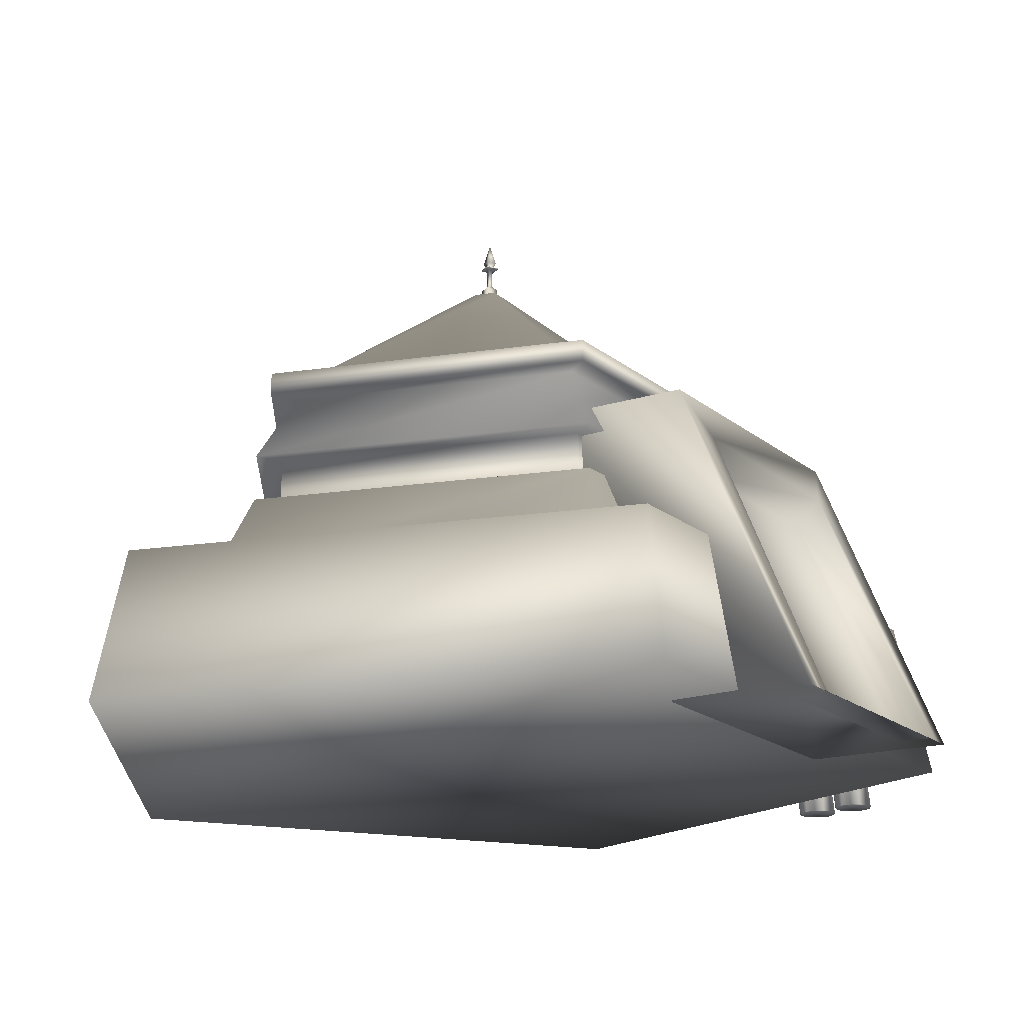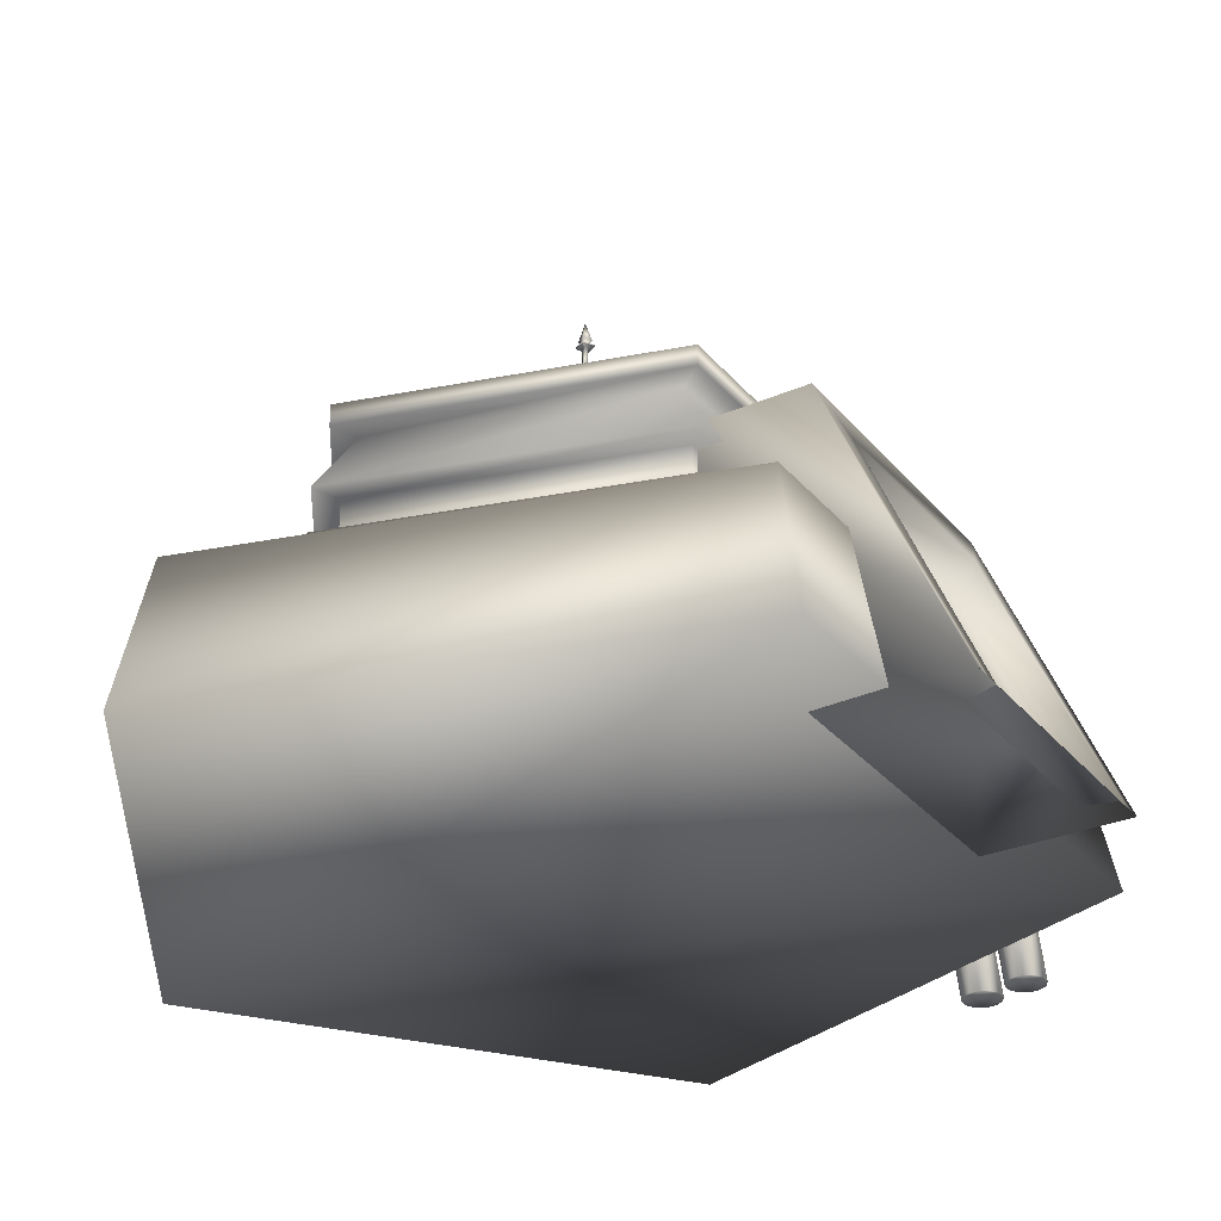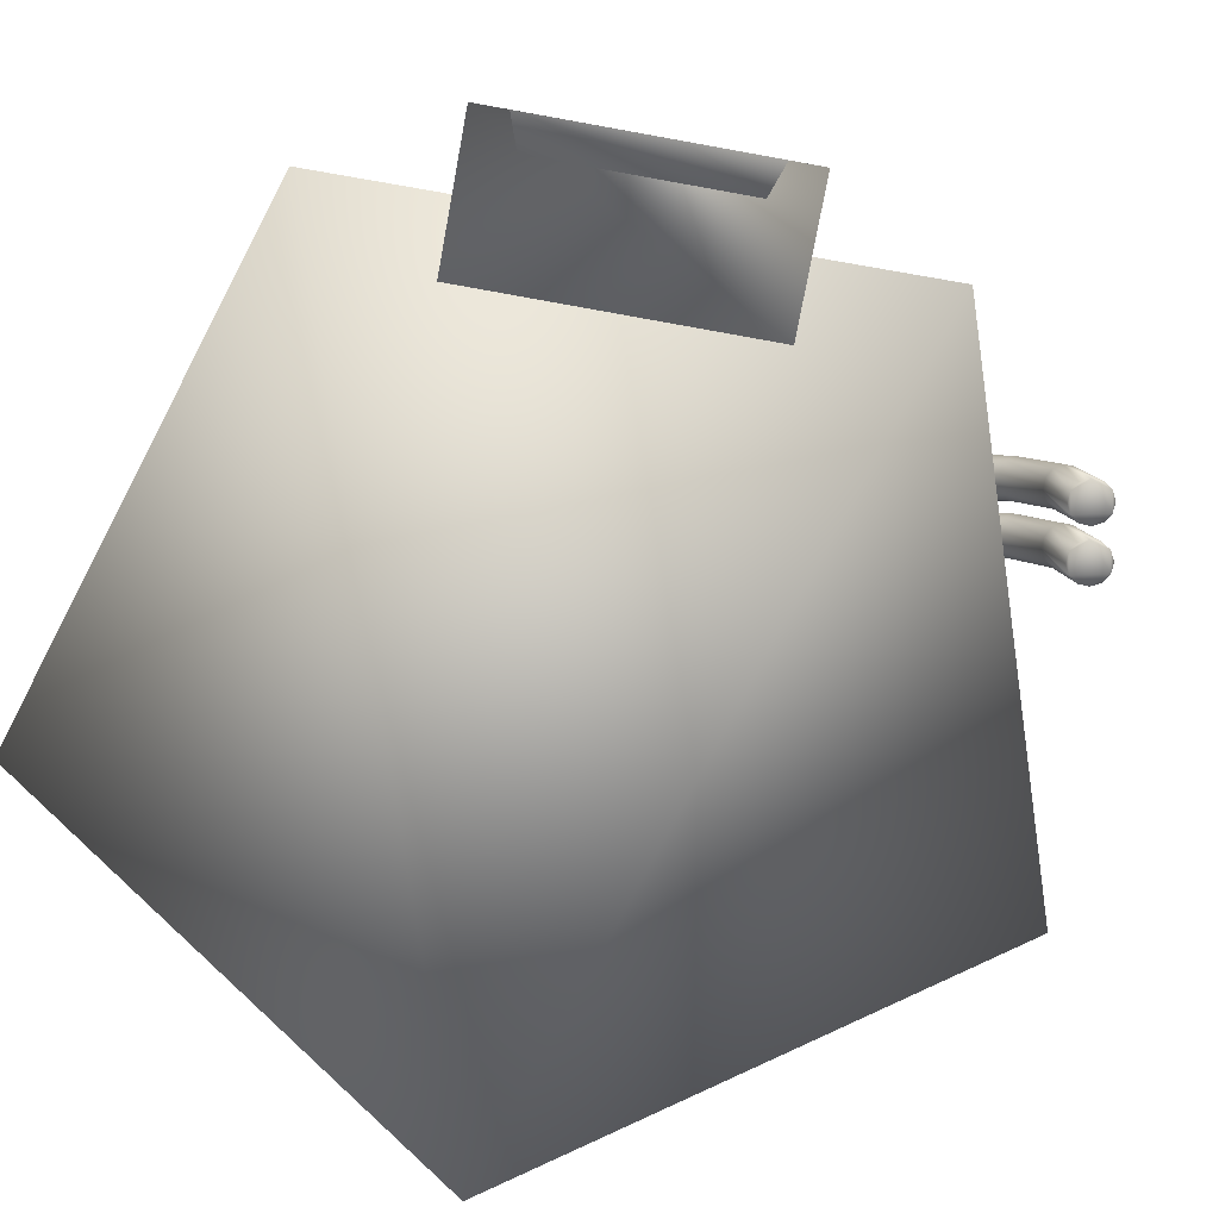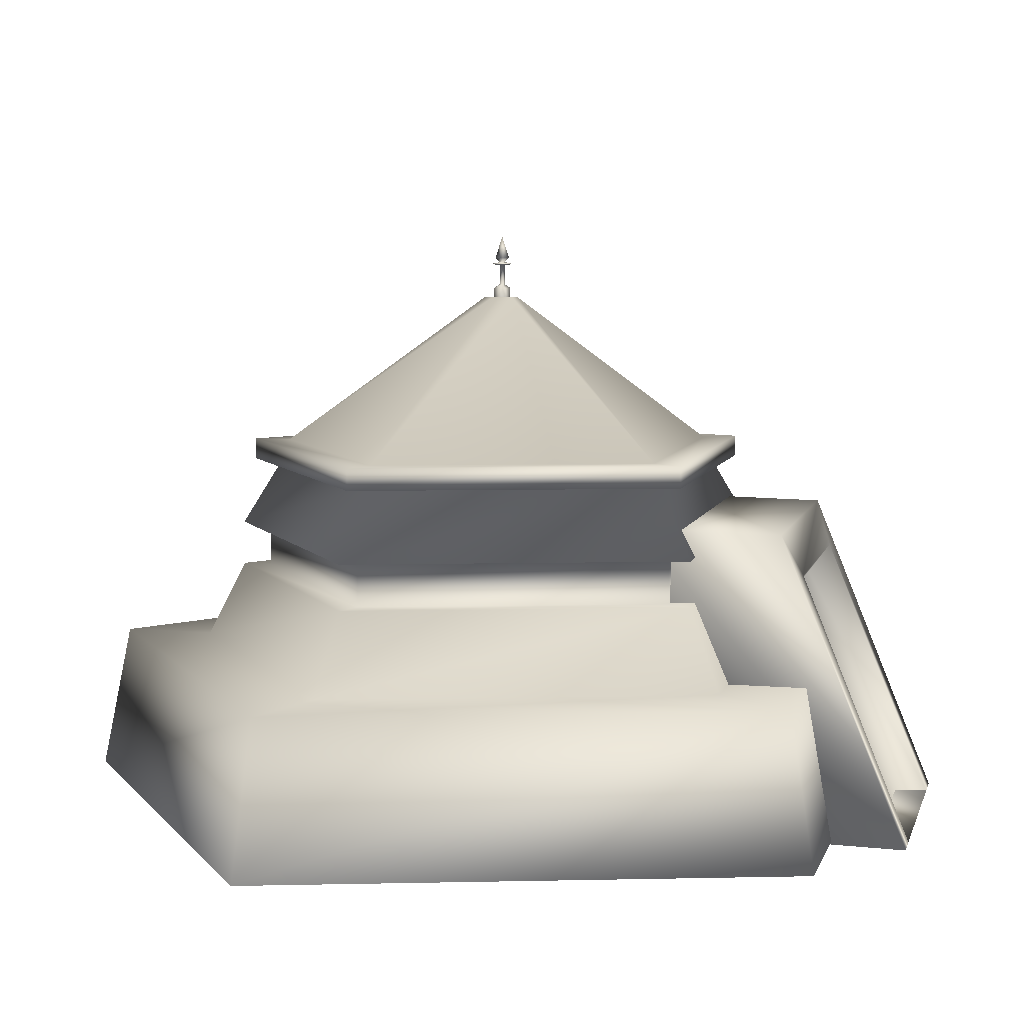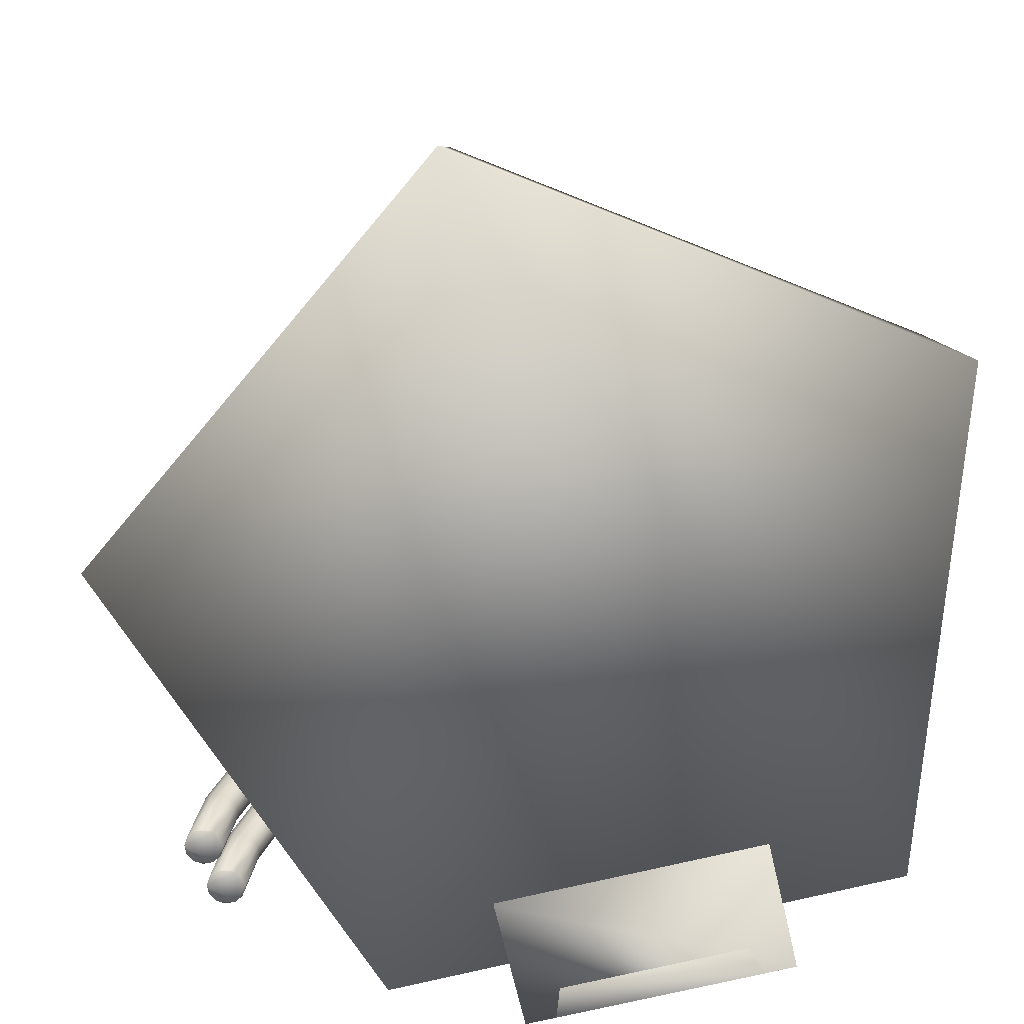
<metadata>
{"format":"obj","ext":"obj","renderer":"f3d","projection":"perspective","resolution":1024,"background":"white","views":[{"elev":-18.5,"azim":-74.0,"up":"+Z"},{"elev":-31.7,"azim":-74.7,"up":"+Z"},{"elev":-76.9,"azim":-27.8,"up":"+Z"},{"elev":7.3,"azim":-93.5,"up":"+Z"},{"elev":-70.1,"azim":176.1,"up":"+Z"}]}
</metadata>
<code>
g
v  1.964 -1.629 0.003015
v  1.587 -1.365 0.1605
v  1.565 -1.382 0.07635
v  1.922 -1.632 -0.07241
v  1.985 -1.66 0.08206
v  1.585 -1.38 0.2488
v  1.978 -1.717 0.1435
v  1.562 -1.425 0.3174
v  2.298 -2.03 -0.2085
v  1.946 -1.784 0.171
v  2.323 -1.958 -0.2291
v  2.245 -2.087 -0.2189
v  1.897 -1.843 0.1571
v  2.18 -2.115 -0.2577
v  1.844 -1.879 0.1055
v  2.12 -2.105 -0.3143
v  1.802 -1.882 0.03004
v  2.081 -2.061 -0.3737
v  1.781 -1.851 -0.049
v  2.074 -1.995 -0.4198
v  1.787 -1.794 -0.1105
v  2.099 -1.923 -0.4405
v  1.819 -1.727 -0.1379
v  2.152 -1.866 -0.43
v  1.869 -1.668 -0.124
v  2.217 -1.838 -0.3912
v  2.277 -1.848 -0.3346
v  2.316 -1.892 -0.2752
v  1.481 -1.49 0.003209
v  1.129 -1.244 -0.03578
v  1.081 -1.3 -0.006023
v  1.441 -1.552 0.03385
v  1.526 -1.428 0.01877
v  1.17 -1.179 -0.02067
v  1.194 -1.122 0.03526
v  1.194 -1.09 0.117
v  1.17 -1.089 0.2027
v  1.128 -1.122 0.2694
v  1.522 -1.487 0.348
v  1.477 -1.549 0.3325
v  1.438 -1.595 0.2749
v  1.416 -1.612 0.1907
v  1.418 -1.597 0.1025
v  2.402 -2.27 -0.7663
v  2.479 -2.324 -1.353
v  2.403 -2.303 -1.353
v  2.348 -2.248 -1.353
v  2.279 -2.2 -0.8284
v  2.33 -2.252 -0.7966
v  2.328 -2.173 -1.353
v  2.262 -2.127 -0.8531
v  2.348 -2.097 -1.353
v  2.284 -2.052 -0.8642
v  2.403 -2.042 -1.353
v  2.338 -1.997 -0.8586
v  2.479 -2.022 -1.353
v  2.411 -1.974 -0.8378
v  2.554 -2.042 -1.353
v  2.482 -1.992 -0.8075
v  2.609 -2.097 -1.353
v  2.534 -2.044 -0.7757
v  2.63 -2.173 -1.353
v  2.55 -2.117 -0.751
v  0.9883 -1.515 -0.02067
v  1.012 -1.458 0.03526
v  0.9471 -1.58 -0.03578
v  0.8578 -1.668 0.06063
v  0.8984 -1.514 0.2991
v  0.9877 -1.425 0.2027
v  1.012 -1.426 0.117
v  0.9462 -1.458 0.2694
v  0.8335 -1.635 0.2281
v  0.8572 -1.579 0.284
v  0.8337 -1.668 0.1463
v  0.8993 -1.636 -0.006023
v  2.166 -2.584 -1.353
v  2.221 -2.639 -1.353
v  2.146 -2.509 -1.353
v  2.221 -2.378 -1.353
v  2.448 -2.509 -1.353
v  2.529 -2.192 -0.7399
v  2.474 -2.247 -0.7455
v  2.609 -2.248 -1.353
v  2.554 -2.303 -1.353
v  -0.1088 -0.03685 2.952
v  -0.1088 0.01581 2.959
v  -0.08832 0.03627 2.959
v  -0.182 0.03627 2.953
v  -0.1292 0.03627 2.96
v  -0.1088 0.1094 2.952
v  -0.1088 0.05674 2.959
v  -0.1089 0.1094 2.943
v  -0.0358 0.03627 2.942
v  -0.03572 0.03627 2.952
v  -0.1089 -0.03685 2.943
v  -0.182 0.03627 2.943
v  -0.109 0.05738 2.938
v  -0.08786 0.03627 2.938
v  -0.109 0.01517 2.938
v  -0.1301 0.03627 2.938
v  -0.1156 0.1031 2.752
v  -0.1169 0.1021 2.495
v  -0.05085 0.03606 2.494
v  -0.04958 0.03708 2.753
v  -0.1156 -0.02897 2.752
v  -0.1169 -0.03 2.495
v  -0.1817 0.03708 2.752
v  -0.183 0.03606 2.495
v  -0.09553 0.03687 2.783
v  -0.1166 0.05798 2.783
v  -0.1166 0.01577 2.783
v  -0.1377 0.03687 2.783
v  -0.107 0.03627 3.167
v  -0.1085 0.08989 2.997
v  -0.05484 0.03627 2.996
v  -0.1085 -0.01735 2.997
v  -0.1621 0.03627 2.997
v  1.081 -1.178 0.2991
v  1.04 -1.332 0.06063
v  1.016 -1.299 0.2281
v  1.039 -1.243 0.284
v  1.016 -1.332 0.1463
v  -0.3593 -3.475 -1.406
v  -0.3687 -3.215 -1.411
v  -0.1419 -2.501 0.4116
v  -0.1062 -2.679 0.6283
v  -1.974 -2.962 -1.406
v  -1.816 -2.755 -1.411
v  -1.721 -2.166 0.6283
v  -1.589 -2.042 0.4116
v  -0.1193 -3.552 -1.405
v  0.1752 -2.625 0.9625
v  -2.216 -2.886 -1.405
v  -1.921 -1.959 0.9625
v  -1.598 -0.9209 0.9825
v  -1.893 -1.848 -1.385
v  0.4982 -1.587 0.9825
v  0.2037 -2.514 -1.385
v  -1.835 1.295 1.475
v  -1.835 1.295 1.309
v  0.5447 2.068 1.309
v  2.015 0.04391 1.309
v  2.015 0.04391 1.475
v  0.5447 2.068 1.475
v  0.5447 -1.98 1.309
v  0.5447 -1.98 1.475
v  -1.645 -1.069 1.309
v  -1.835 -1.207 1.309
v  0.4722 -1.757 1.309
v  -1.645 1.157 1.309
v  0.4722 1.845 1.309
v  1.78 0.04391 1.309
v  -1.926 -1.274 0.7689
v  0.5797 -2.088 0.7689
v  -1.926 1.361 0.7689
v  0.5797 2.176 0.7689
v  2.128 0.04391 0.7689
v  -1.736 -1.135 0.7689
v  0.5071 -1.864 0.7689
v  -1.736 1.223 0.7689
v  0.5071 1.952 0.7689
v  2.229 -2.31 -0.8378
v  2.297 -2.358 -1.353
v  2.372 -2.378 -1.353
v  2.427 -2.433 -1.353
v  2.351 -2.38 -0.7757
v  2.3 -2.328 -0.8075
v  2.368 -2.453 -0.751
v  -1.595 -1.033 1.475
v  -0.2231 -0.03615 2.68
v  -0.07081 -0.08563 2.68
v  0.4531 -1.698 1.475
v  -1.595 1.12 1.475
v  -0.2231 0.124 2.68
v  0.4531 1.786 1.475
v  -0.07081 0.1735 2.68
v  1.719 0.04391 1.475
v  0.02331 0.04391 2.68
v  -1.835 -1.207 1.475
v  2.454 0.04391 -0.1971
v  2.128 0.04391 0.4168
v  0.5797 2.176 0.4168
v  0.6802 2.485 -0.1971
v  0.6802 -2.397 -0.1971
v  0.5797 -2.088 0.4168
v  -2.783 -1.896 -0.1971
v  -2.189 -1.465 -0.1971
v  0.907 -3.095 -0.1971
v  -2.783 1.984 -0.1971
v  -2.189 1.553 -0.1971
v  0.907 3.183 -0.1971
v  3.187 0.04391 -0.1971
v  -2.99 2.134 -1.371
v  -2.99 -2.046 -1.371
v  0.9859 3.426 -1.371
v  0.9859 -3.338 -1.371
v  3.443 0.04391 -1.371
v  1.894 0.04391 0.7689
v  -1.736 -1.135 0.4168
v  0.5071 -1.864 0.4168
v  -1.736 1.223 0.4168
v  0.5071 1.952 0.4168
v  1.894 0.04391 0.4168
v  -1.926 -1.274 0.4168
v  -1.926 1.361 0.4168
v  1.764 -2.12 0.171
v  1.34 -1.823 0.348
v  1.38 -1.761 0.3174
v  1.796 -2.053 0.1435
v  1.715 -2.179 0.1571
v  1.294 -1.885 0.3325
v  1.662 -2.215 0.1055
v  1.256 -1.931 0.2749
v  1.619 -2.218 0.03004
v  1.234 -1.948 0.1907
v  1.599 -2.187 -0.049
v  1.235 -1.933 0.1025
v  1.605 -2.13 -0.1105
v  1.259 -1.888 0.03385
v  1.637 -2.063 -0.1379
v  1.299 -1.826 0.003209
v  1.686 -2.004 -0.124
v  1.344 -1.764 0.01877
v  1.739 -1.968 -0.07241
v  1.383 -1.718 0.07635
v  1.782 -1.965 0.003015
v  1.404 -1.701 0.1605
v  1.803 -1.996 0.08206
v  1.403 -1.716 0.2488
v  2.115 -2.366 -0.2085
v  2.141 -2.294 -0.2291
v  2.063 -2.423 -0.2189
v  1.998 -2.451 -0.2577
v  2.372 -2.639 -1.353
v  2.297 -2.66 -1.353
v  2.427 -2.584 -1.353
v  2.166 -2.433 -1.353
v  1.891 -2.331 -0.4198
v  2.08 -2.463 -0.8531
v  2.102 -2.388 -0.8642
v  2.156 -2.333 -0.8586
v  1.97 -2.202 -0.43
v  1.917 -2.259 -0.4405
v  2.035 -2.174 -0.3912
v  2.095 -2.184 -0.3346
v  2.134 -2.228 -0.2752
v  2.347 -2.528 -0.7399
v  2.292 -2.583 -0.7455
v  2.219 -2.606 -0.7663
v  2.148 -2.588 -0.7966
v  2.097 -2.536 -0.8284
v  1.938 -2.441 -0.3143
v  1.899 -2.397 -0.3737
g cylinder01
f 1 3 2
f 3 1 4
f 5 2 6
f 2 5 1
f 7 6 8
f 6 7 5
f 9 7 10
f 7 9 11
f 12 10 13
f 10 12 9
f 14 13 15
f 13 14 12
f 16 15 17
f 15 16 14
f 18 17 19
f 17 18 16
f 20 19 21
f 19 20 18
f 22 21 23
f 21 22 20
f 24 23 25
f 23 24 22
f 26 25 4
f 25 26 24
f 27 4 1
f 4 27 26
f 28 1 5
f 1 28 27
f 11 5 7
f 5 11 28
f 29 31 30
f 31 29 32
f 33 30 34
f 30 33 29
f 3 34 35
f 34 3 33
f 2 35 36
f 35 2 3
f 6 36 37
f 36 6 2
f 8 37 38
f 37 8 6
f 10 8 39
f 8 10 7
f 13 39 40
f 39 13 10
f 15 40 41
f 40 15 13
f 17 41 42
f 41 17 15
f 19 42 43
f 42 19 17
f 21 43 32
f 43 21 19
f 23 32 29
f 32 23 21
f 25 29 33
f 29 25 23
f 4 33 3
f 33 4 25
f 44 46 45
f 47 49 48
f 49 47 46
f 50 48 51
f 48 50 47
f 52 51 53
f 51 52 50
f 54 53 55
f 53 54 52
f 56 55 57
f 55 56 54
f 58 57 59
f 57 58 56
f 60 59 61
f 59 60 58
f 62 61 63
f 61 62 60
f 64 66 65
f 65 66 67
f 65 67 68
f 65 68 69
f 65 69 70
f 69 68 71
f 68 67 72
f 68 72 73
f 72 67 74
f 67 66 75
f 76 78 77
f 77 78 79
f 77 79 80
f 81 11 9
f 11 81 63
f 82 9 12
f 9 82 81
f 44 12 14
f 12 44 82
f 49 14 16
f 14 49 44
f 48 16 18
f 16 48 49
f 51 18 20
f 18 51 48
f 53 20 22
f 20 53 51
f 55 22 24
f 22 55 53
f 57 24 26
f 24 57 55
f 59 26 27
f 26 59 57
f 61 27 28
f 27 61 59
f 63 28 11
f 28 63 61
f 83 63 81
f 63 83 62
f 84 81 82
f 81 84 83
f 45 82 44
f 82 45 84
f 46 44 49
f 85 87 86
f 86 88 85
f 88 86 89
f 89 90 88
f 90 89 91
f 90 93 92
f 93 90 94
f 94 95 93
f 95 94 85
f 85 96 95
f 96 85 88
f 88 92 96
f 92 88 90
f 92 98 97
f 98 92 93
f 93 99 98
f 99 93 95
f 95 100 99
f 100 95 96
f 96 97 100
f 97 96 92
f 101 103 102
f 103 101 104
f 105 103 104
f 103 105 106
f 107 106 105
f 106 107 108
f 107 102 108
f 102 107 101
f 102 106 108
f 104 110 109
f 110 104 101
f 105 109 111
f 109 105 104
f 107 111 112
f 111 107 105
f 101 112 110
f 112 101 107
f 109 97 98
f 97 109 110
f 111 98 99
f 98 111 109
f 112 99 100
f 99 112 111
f 110 100 97
f 100 110 112
f 113 115 114
f 113 116 115
f 113 117 116
f 113 114 117
f 114 87 91
f 87 114 115
f 115 86 87
f 86 115 116
f 116 89 86
f 89 116 117
f 117 91 89
f 91 117 114
f 91 94 90
f 94 91 87
f 87 85 94
f 35 119 118
f 35 118 37
f 35 37 36
f 37 118 38
f 118 119 120
f 118 120 121
f 120 119 122
f 119 30 31
f 47 50 46
f 46 50 54
f 46 54 62
f 46 62 84
f 46 84 45
f 84 62 83
f 62 54 58
f 62 58 60
f 58 54 56
f 54 50 52
f 39 38 118
f 38 39 8
f 40 118 121
f 118 40 39
f 41 121 120
f 121 41 40
f 42 120 122
f 120 42 41
f 43 122 119
f 122 43 42
f 32 119 31
f 119 32 43
f 106 102 103
f 123 125 124
f 125 123 126
f 127 124 128
f 124 127 123
f 129 128 130
f 128 129 127
f 126 130 125
f 130 126 129
f 131 126 123
f 126 131 132
f 133 123 127
f 123 133 131
f 134 127 129
f 127 134 133
f 132 129 126
f 129 132 134
f 135 133 134
f 133 135 136
f 137 136 135
f 136 137 138
f 132 138 137
f 138 132 131
f 130 124 125
f 124 130 128
f 133 138 131
f 138 133 136
f 134 137 135
f 137 134 132
f 34 30 35
f 35 30 119
f 139 141 140
f 142 144 143
f 144 142 141
f 145 143 146
f 143 145 142
f 147 145 148
f 145 147 149
f 150 148 140
f 148 150 147
f 151 140 141
f 140 151 150
f 152 141 142
f 141 152 151
f 149 142 145
f 142 149 152
f 153 149 147
f 149 153 154
f 155 147 150
f 147 155 153
f 156 150 151
f 150 156 155
f 157 151 152
f 151 157 156
f 154 152 149
f 152 154 157
f 158 154 153
f 154 158 159
f 160 153 155
f 153 160 158
f 161 155 156
f 162 164 163
f 165 167 166
f 167 165 164
f 80 166 168
f 166 80 165
f 169 171 170
f 171 169 172
f 173 170 174
f 170 173 169
f 175 174 176
f 174 175 173
f 177 176 178
f 176 177 175
f 172 178 171
f 178 172 177
f 179 172 169
f 172 179 146
f 139 169 173
f 169 139 179
f 144 173 175
f 173 144 139
f 143 175 177
f 175 143 144
f 146 177 172
f 177 146 143
f 148 146 179
f 146 148 145
f 140 179 139
f 179 140 148
f 141 139 144
f 180 182 181
f 182 180 183
f 184 181 185
f 181 184 180
f 186 184 187
f 184 186 188
f 189 187 190
f 187 189 186
f 191 190 183
f 190 191 189
f 192 183 180
f 183 192 191
f 188 180 184
f 180 188 192
f 193 195 194
f 194 195 196
f 196 195 197
f 171 178 170
f 170 178 174
f 174 178 176
f 191 197 195
f 197 191 192
f 189 195 193
f 195 189 191
f 186 193 194
f 193 186 189
f 188 194 196
f 194 188 186
f 192 196 197
f 196 192 188
f 155 161 160
f 198 156 157
f 156 198 161
f 159 157 154
f 157 159 198
f 199 159 158
f 159 199 200
f 201 158 160
f 158 201 199
f 202 160 161
f 160 202 201
f 203 161 198
f 161 203 202
f 200 198 159
f 198 200 203
f 204 200 199
f 200 204 185
f 205 199 201
f 199 205 204
f 182 201 202
f 201 182 205
f 181 202 203
f 202 181 182
f 185 203 200
f 203 185 181
f 187 185 204
f 185 187 184
f 190 204 205
f 204 190 187
f 183 205 182
f 205 183 190
f 206 208 207
f 208 206 209
f 210 207 211
f 207 210 206
f 212 211 213
f 211 212 210
f 214 213 215
f 213 214 212
f 216 215 217
f 215 216 214
f 218 217 219
f 217 218 216
f 220 219 221
f 219 220 218
f 222 221 223
f 221 222 220
f 224 223 225
f 223 224 222
f 226 225 227
f 225 226 224
f 228 227 229
f 227 228 226
f 209 229 208
f 229 209 228
f 230 209 206
f 209 230 231
f 232 206 210
f 206 232 230
f 233 210 212
f 210 233 232
f 77 80 234
f 77 234 235
f 234 80 236
f 80 79 164
f 80 164 165
f 164 79 163
f 79 78 237
f 207 71 68
f 71 207 208
f 211 68 73
f 68 211 207
f 213 73 72
f 73 213 211
f 215 72 74
f 72 215 213
f 217 74 67
f 74 217 215
f 219 67 75
f 67 219 217
f 221 75 66
f 75 221 219
f 223 66 64
f 66 223 221
f 225 64 65
f 64 225 223
f 227 65 70
f 65 227 225
f 229 70 69
f 70 229 227
f 208 69 71
f 69 208 229
f 238 240 239
f 241 243 242
f 243 241 240
f 162 242 244
f 242 162 241
f 167 244 245
f 244 167 162
f 166 245 246
f 245 166 167
f 168 246 231
f 246 168 166
f 236 168 247
f 168 236 80
f 234 247 248
f 247 234 236
f 235 248 249
f 248 235 234
f 77 249 250
f 249 77 235
f 76 250 251
f 250 76 77
f 78 251 239
f 251 78 76
f 237 239 240
f 239 237 78
f 79 240 241
f 240 79 237
f 163 241 162
f 241 163 79
f 164 162 167
f 252 212 214
f 212 252 233
f 253 214 216
f 214 253 252
f 238 216 218
f 216 238 253
f 243 218 220
f 218 243 238
f 242 220 222
f 220 242 243
f 244 222 224
f 222 244 242
f 245 224 226
f 224 245 244
f 246 226 228
f 226 246 245
f 231 228 209
f 228 231 246
f 247 231 230
f 231 247 168
f 248 230 232
f 230 248 247
f 249 232 233
f 232 249 248
f 250 233 252
f 233 250 249
f 251 252 253
f 252 251 250
f 239 253 238
f 253 239 251
f 240 238 243
g

</code>
